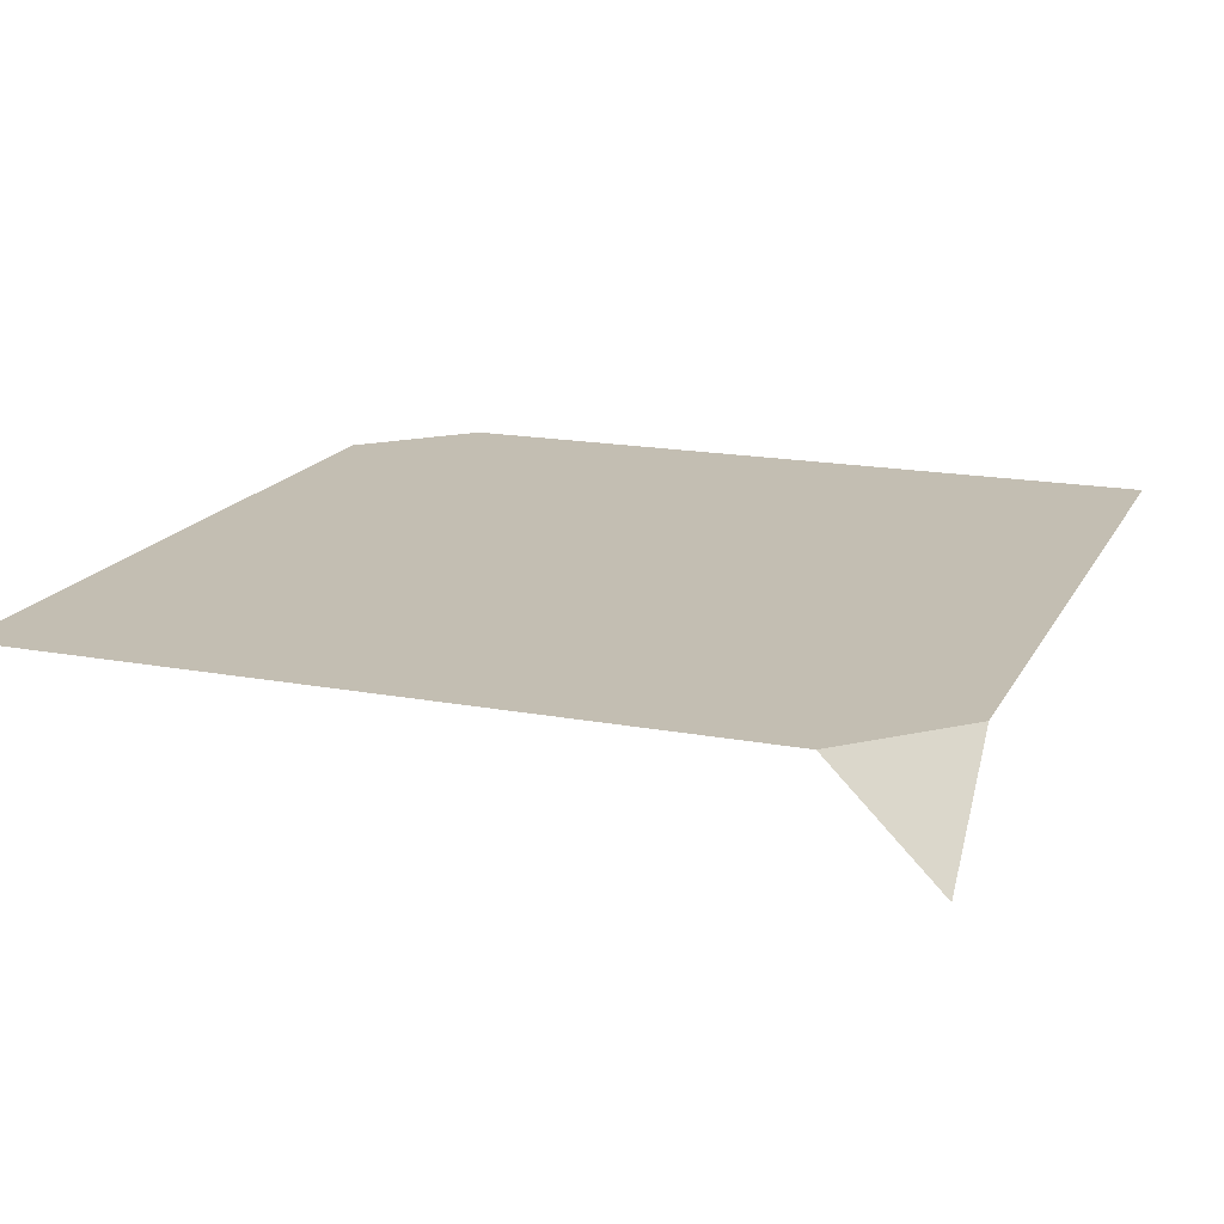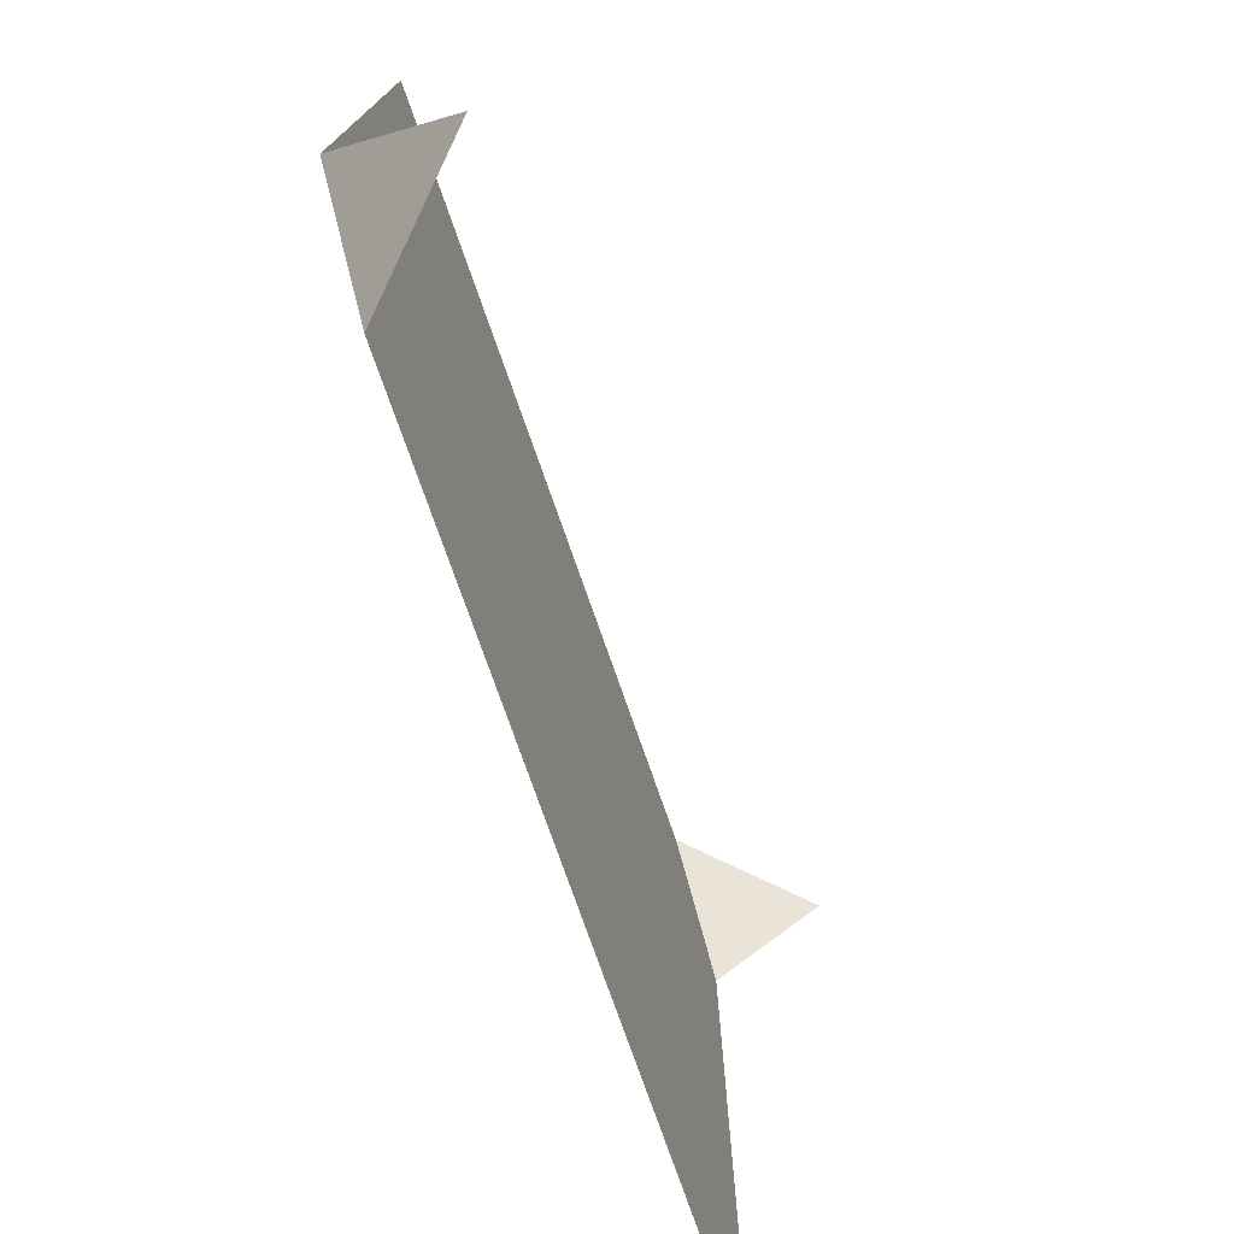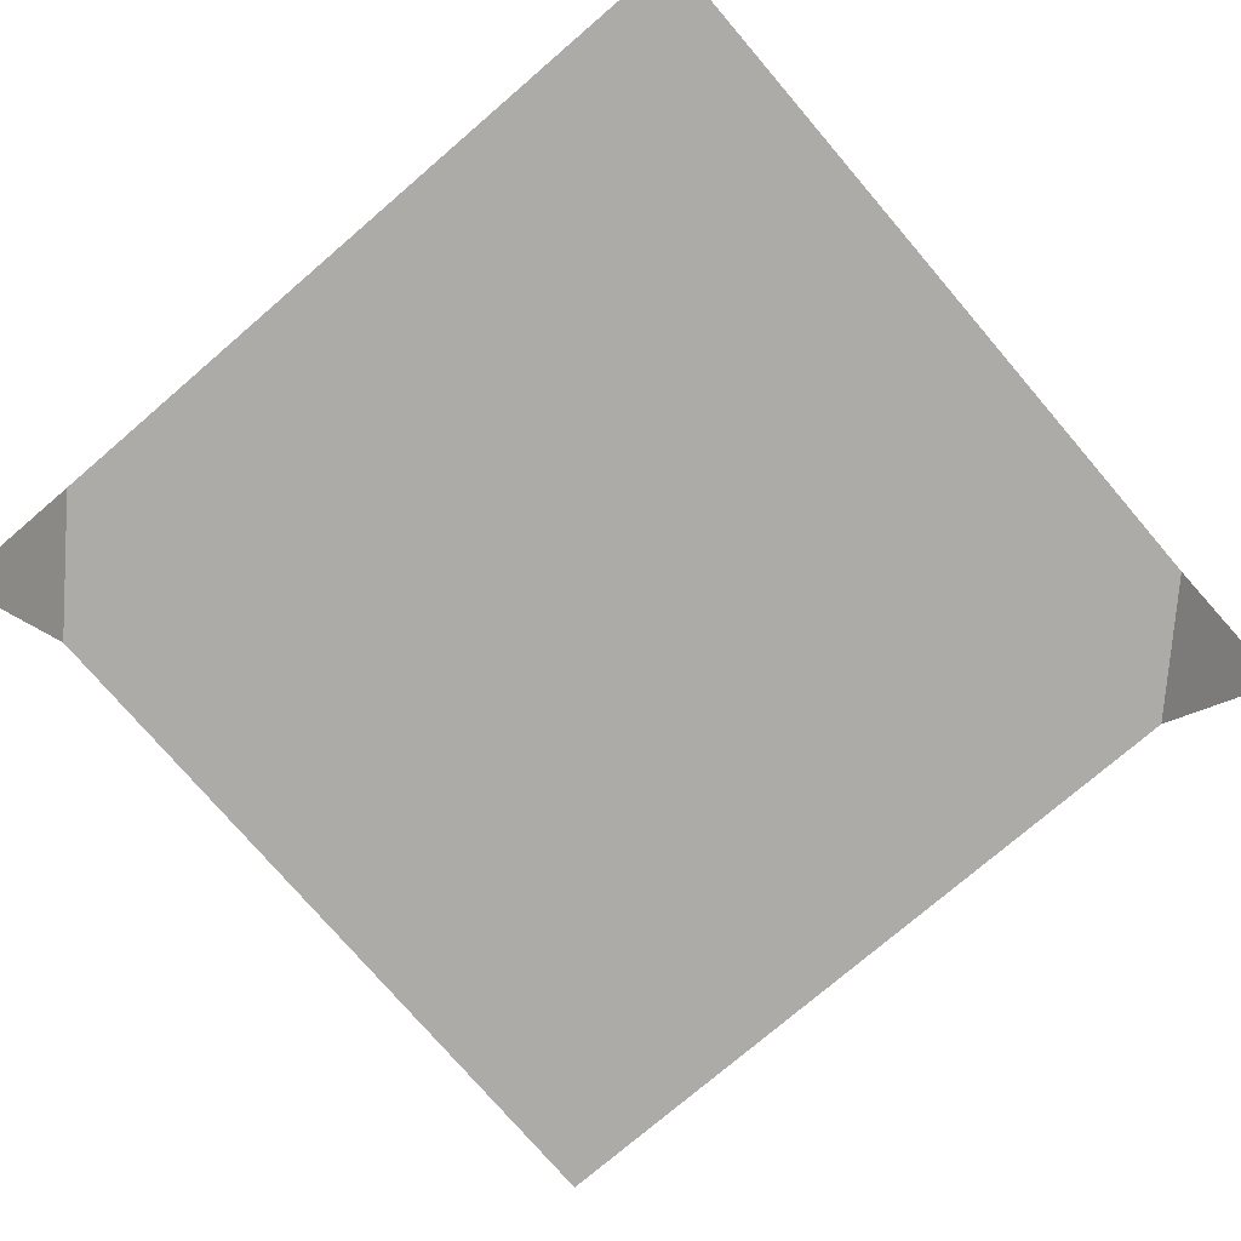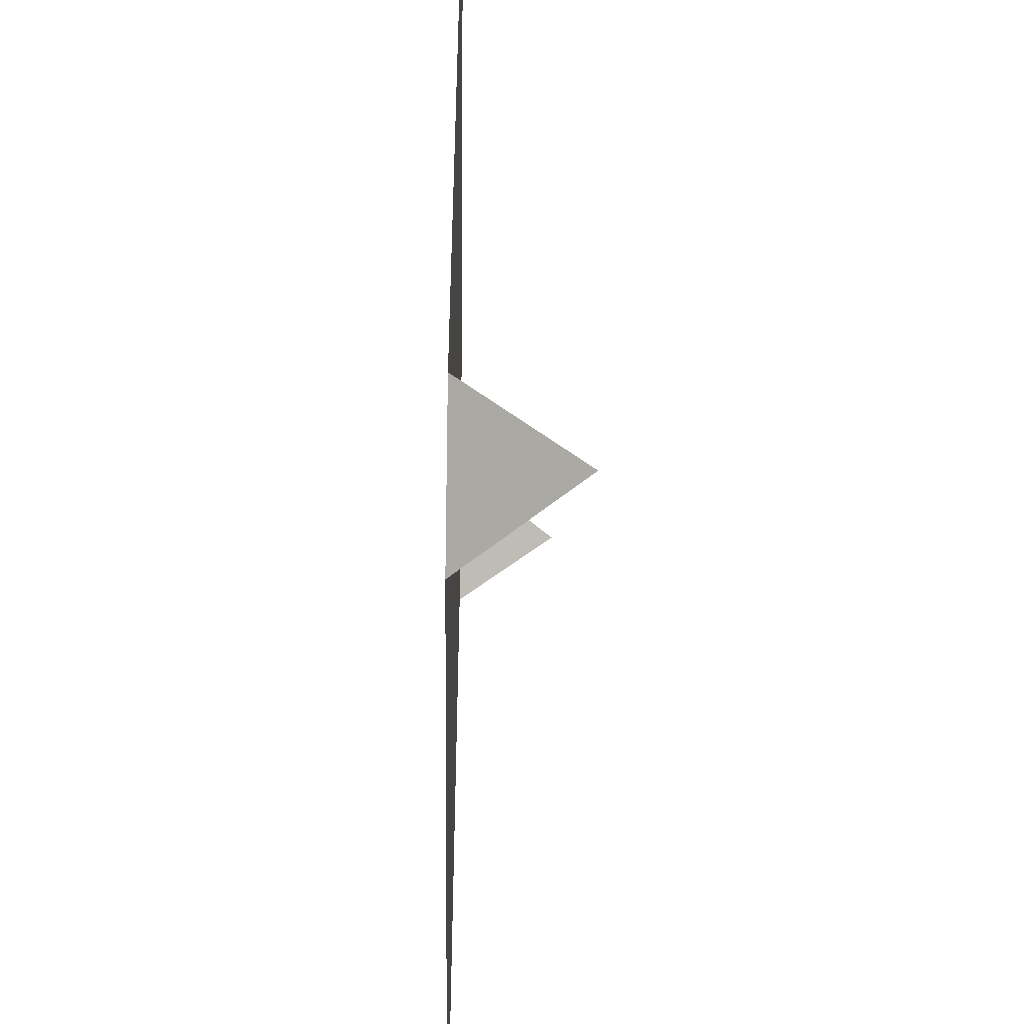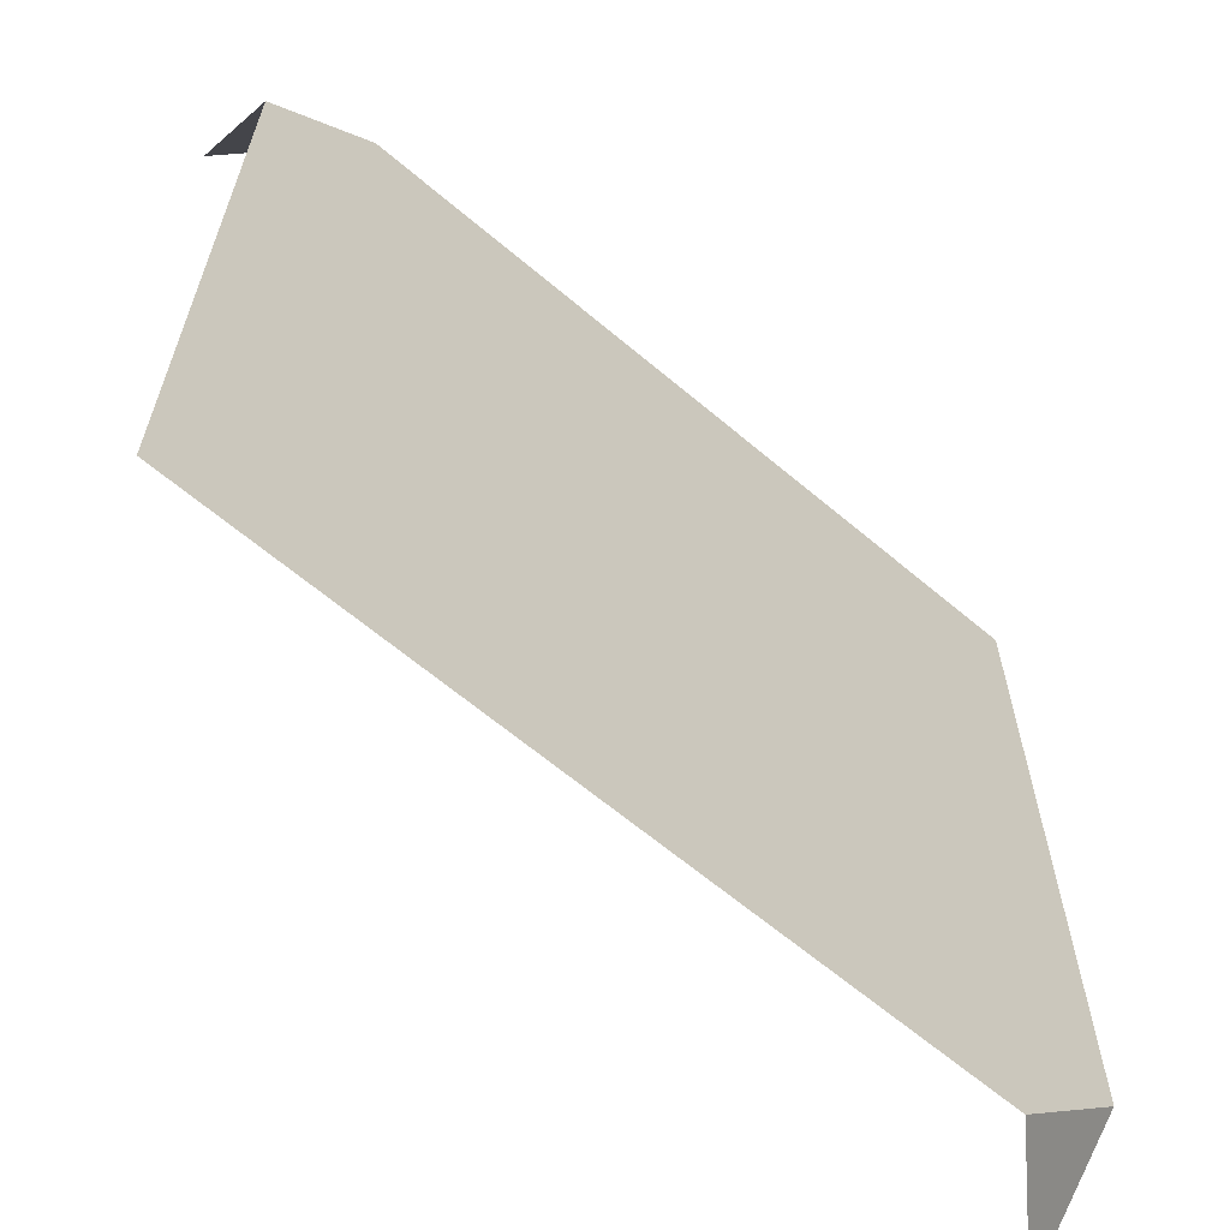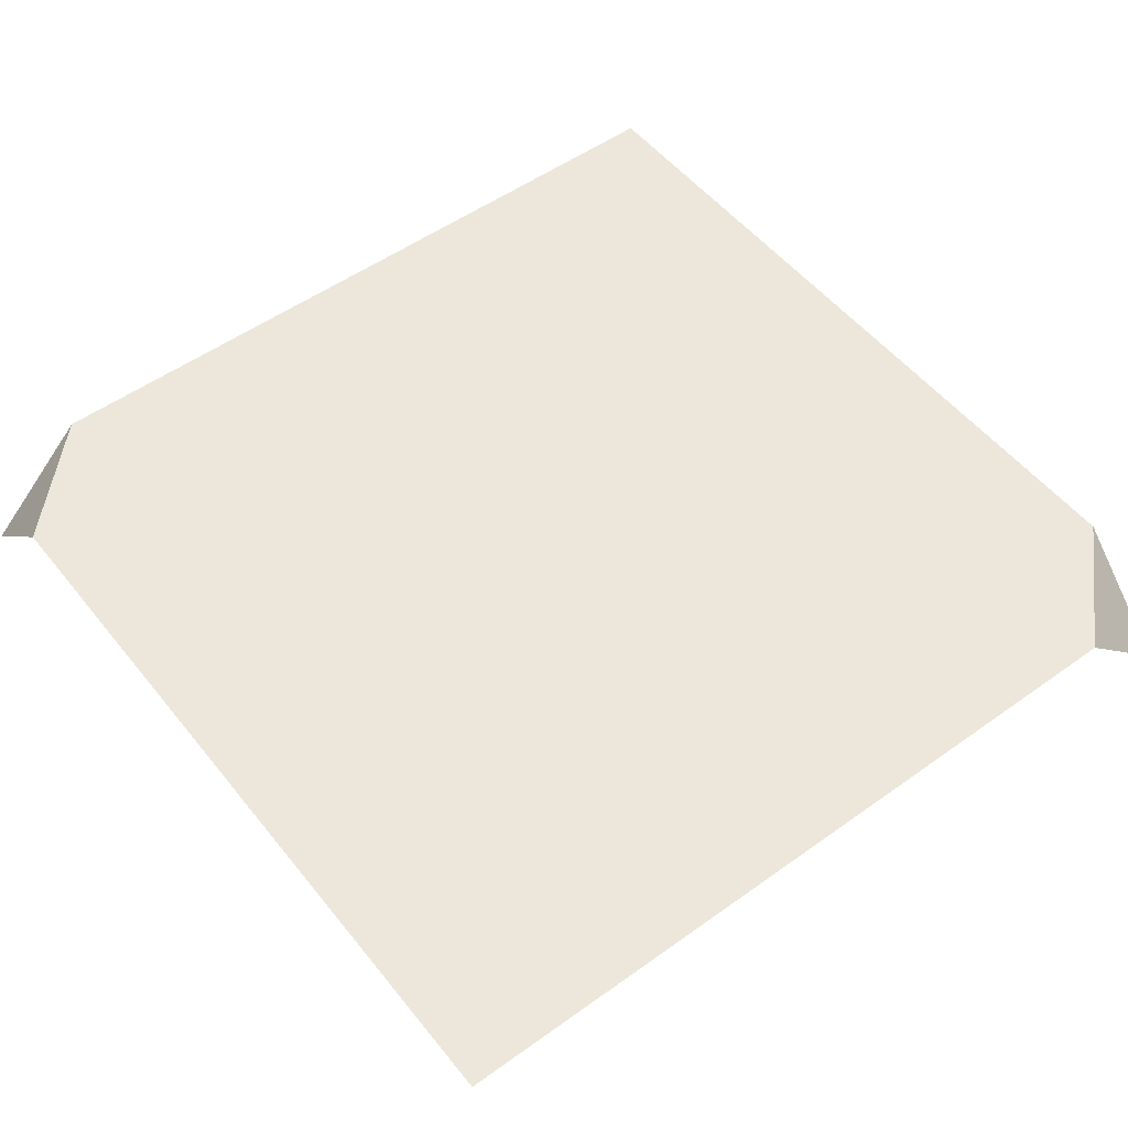
<metadata>
{"format":"obj","ext":"obj","renderer":"f3d","projection":"perspective","resolution":1024,"background":"white","views":[{"elev":17.4,"azim":-159.6,"up":"+Z"},{"elev":-76.3,"azim":109.3,"up":"+Y"},{"elev":-76.3,"azim":-49.4,"up":"+Z"},{"elev":-47.8,"azim":89.1,"up":"+Y"},{"elev":-63.8,"azim":-40.5,"up":"+Y"},{"elev":52.6,"azim":142.4,"up":"+Z"}]}
</metadata>
<code>
g NoSideNoTopLeftBottomRight
v -0.75 1 0
v -1 0.75 0
v -1 1 -0.25
v 1 -1 -0.25
v 0.75 -1 0
v 1 -0.75 0
v 1 0.8 0
v 0.8036 1 0
v 1 1 0
v 0.7982 0.8 0
v 1 -0.75 0
v -0.75 1 0
v 0.8 -0.8 0
v 0.75 -1 0
v -0.8 0.8 0
v -1 0.75 0
v -0.8 -0.8 0
v -0.8 -1 0
v -1 -0.8027 0
v -1 -1 0
g NoSideNoTopLeftBottomRight_0
f 3 2 1
f 6 5 4
f 9 8 7
f 8 10 7
f 7 10 11
f 8 12 10
f 10 13 11
f 11 13 14
f 12 15 10
f 10 15 13
f 12 16 15
f 13 17 14
f 15 17 13
f 15 16 17
f 17 18 14
f 16 19 17
f 17 19 18
f 19 20 18

</code>
